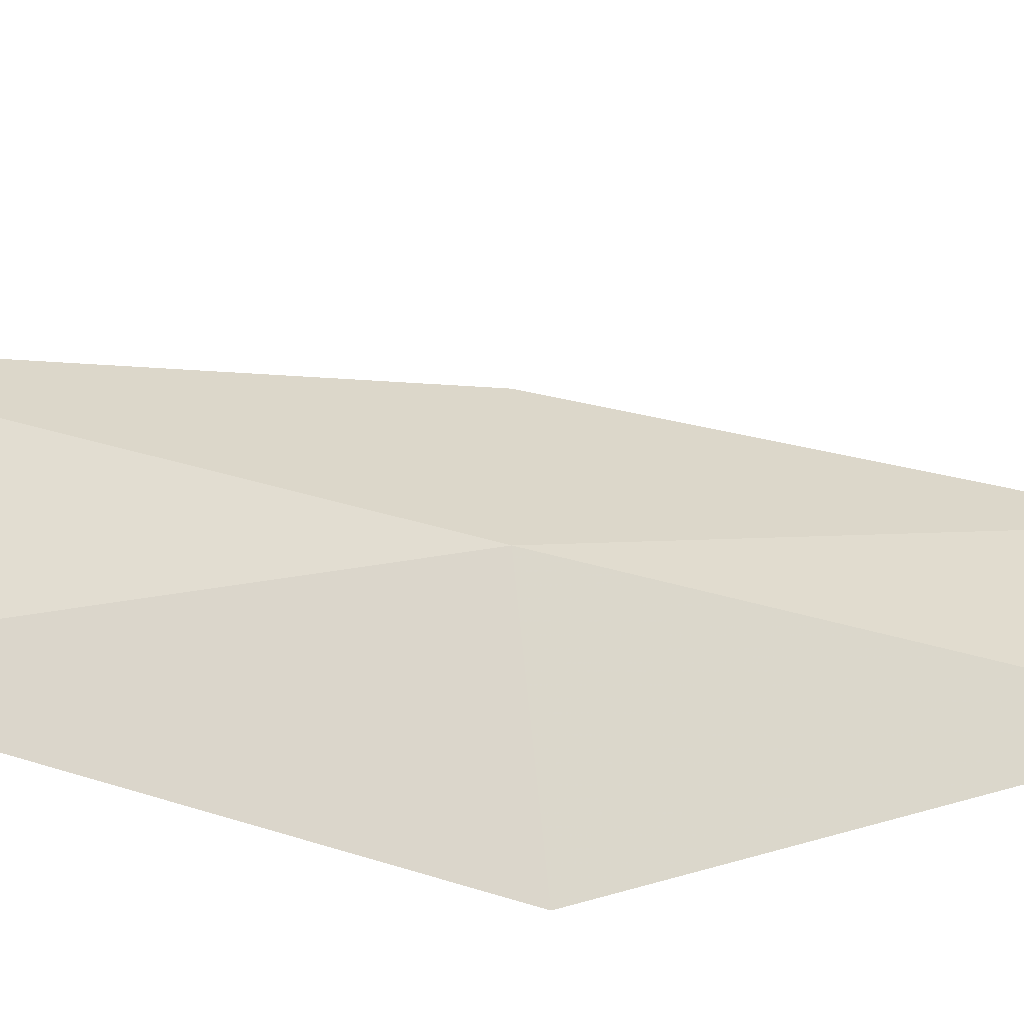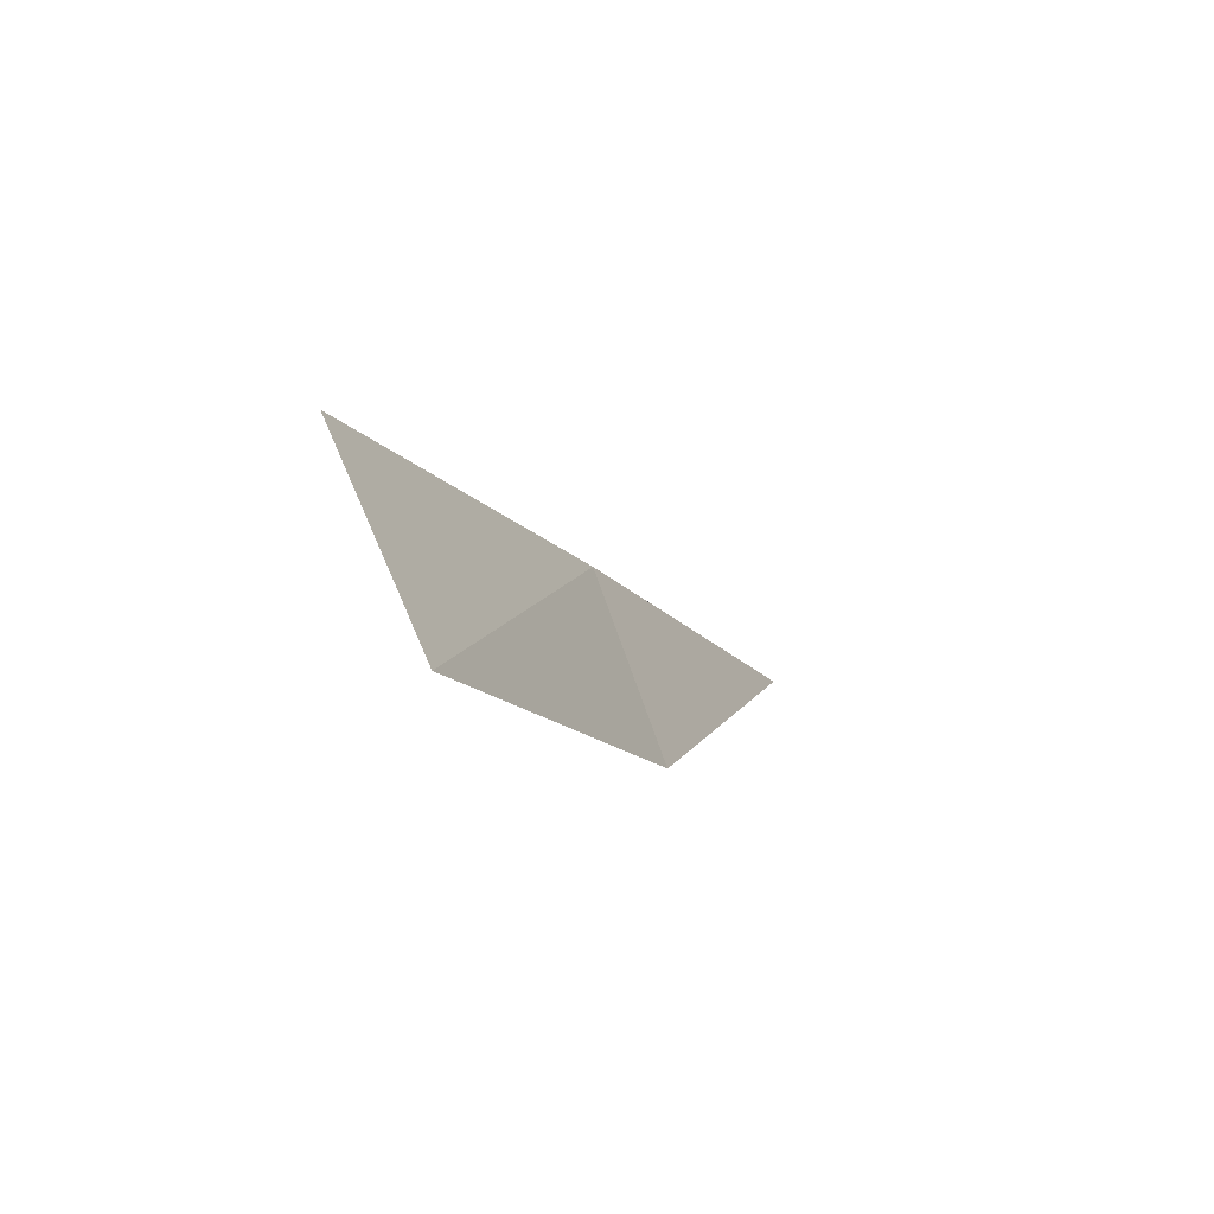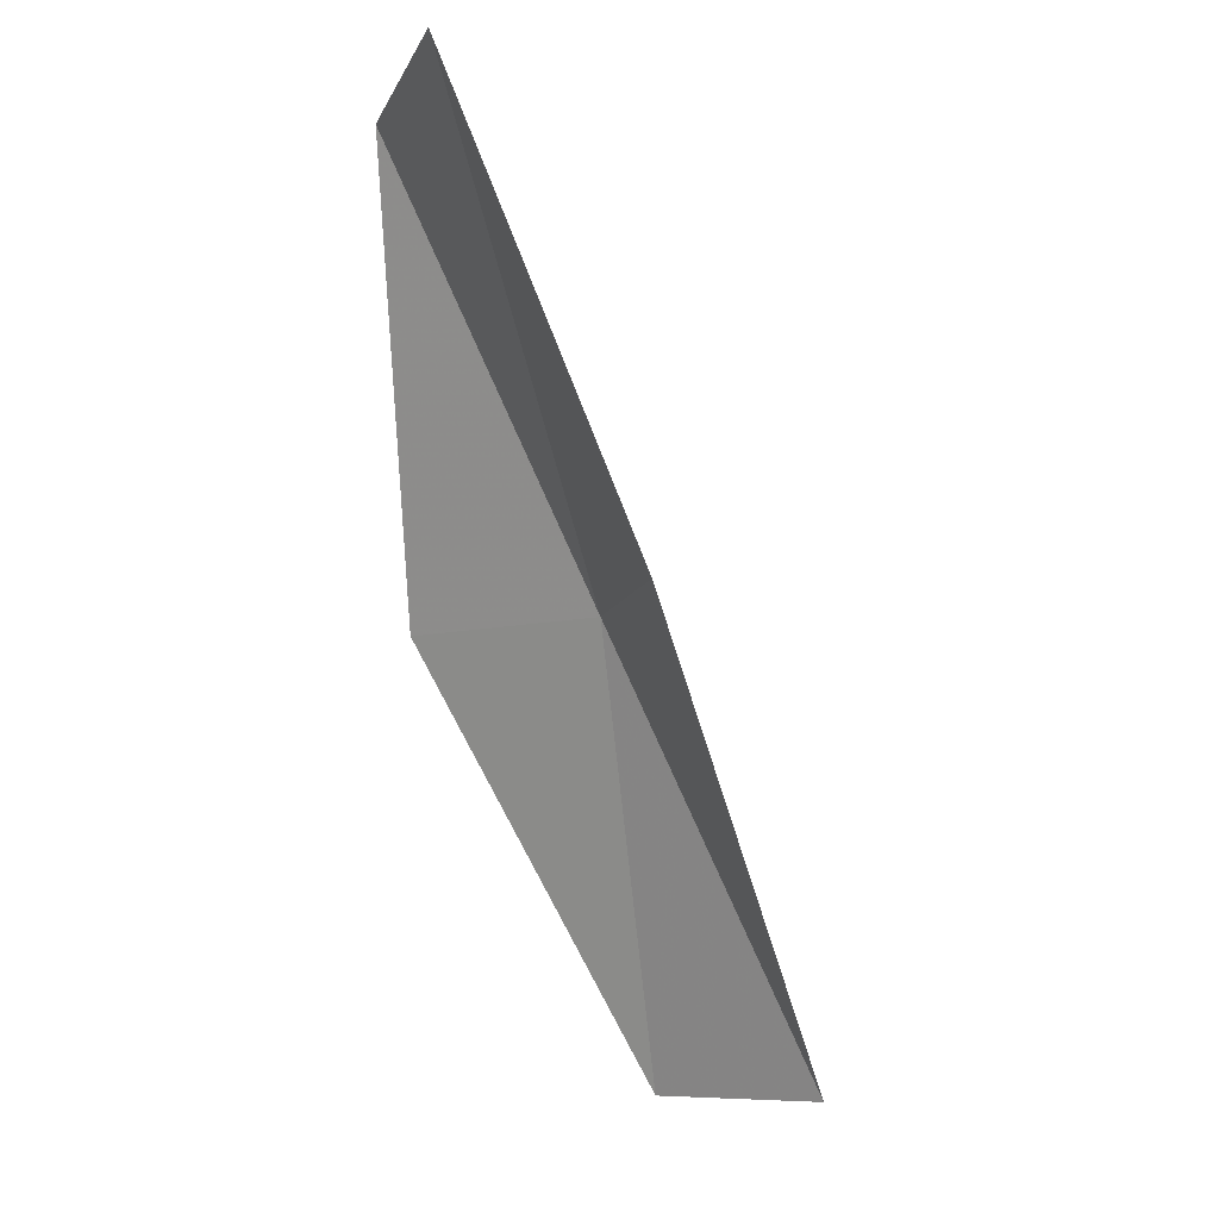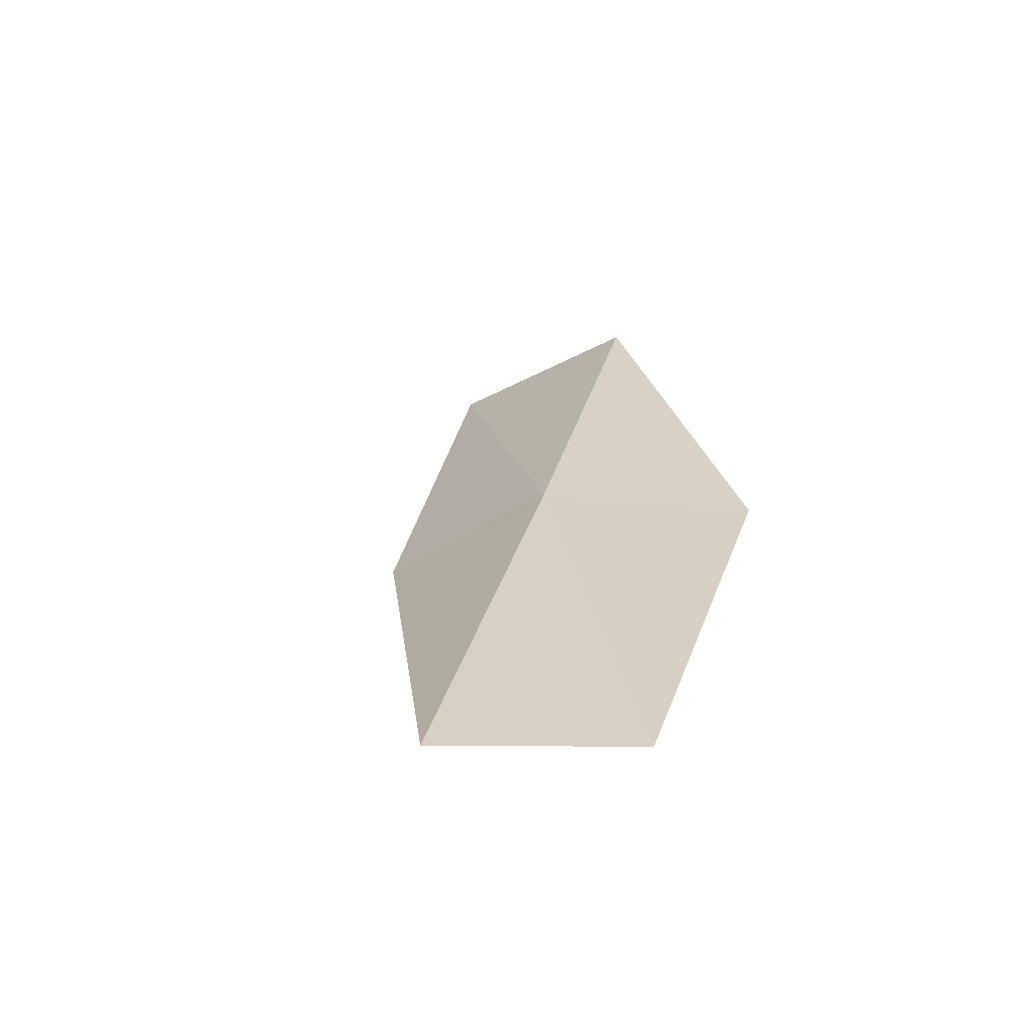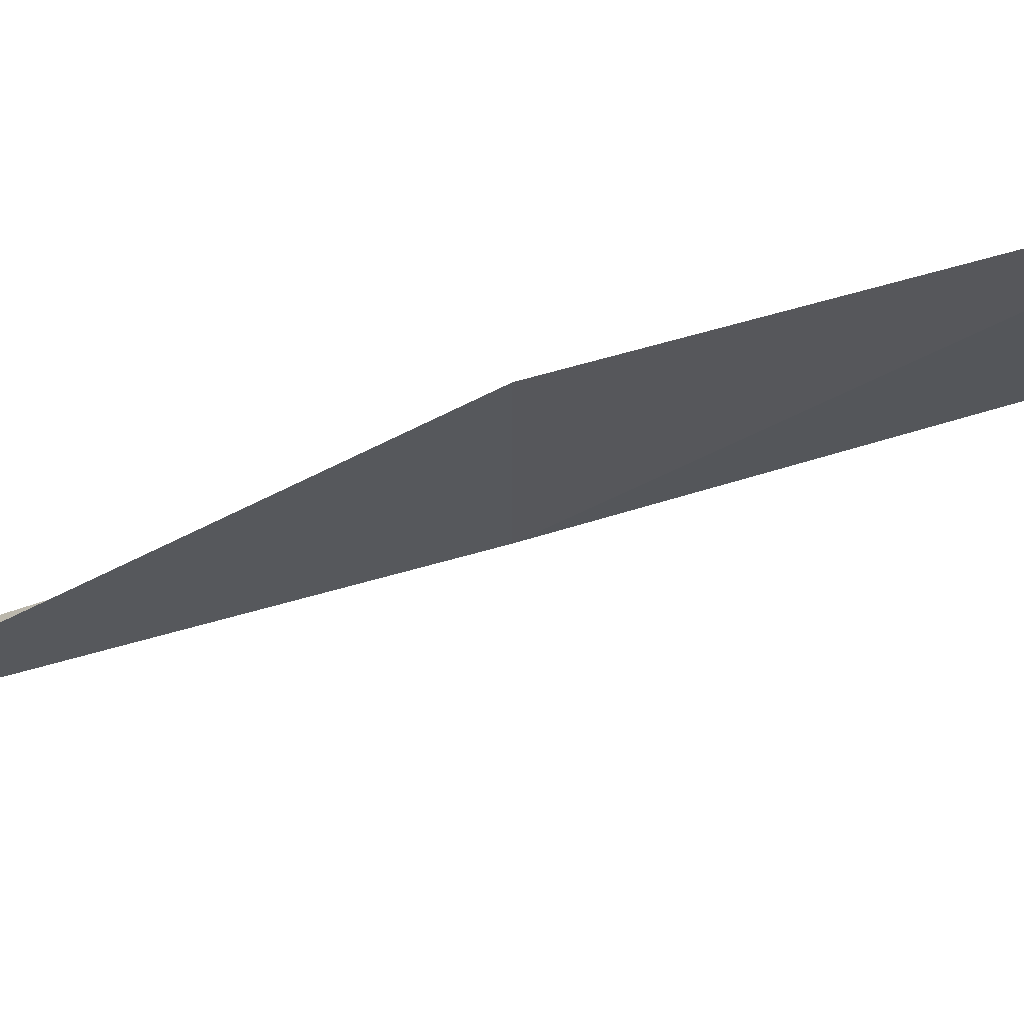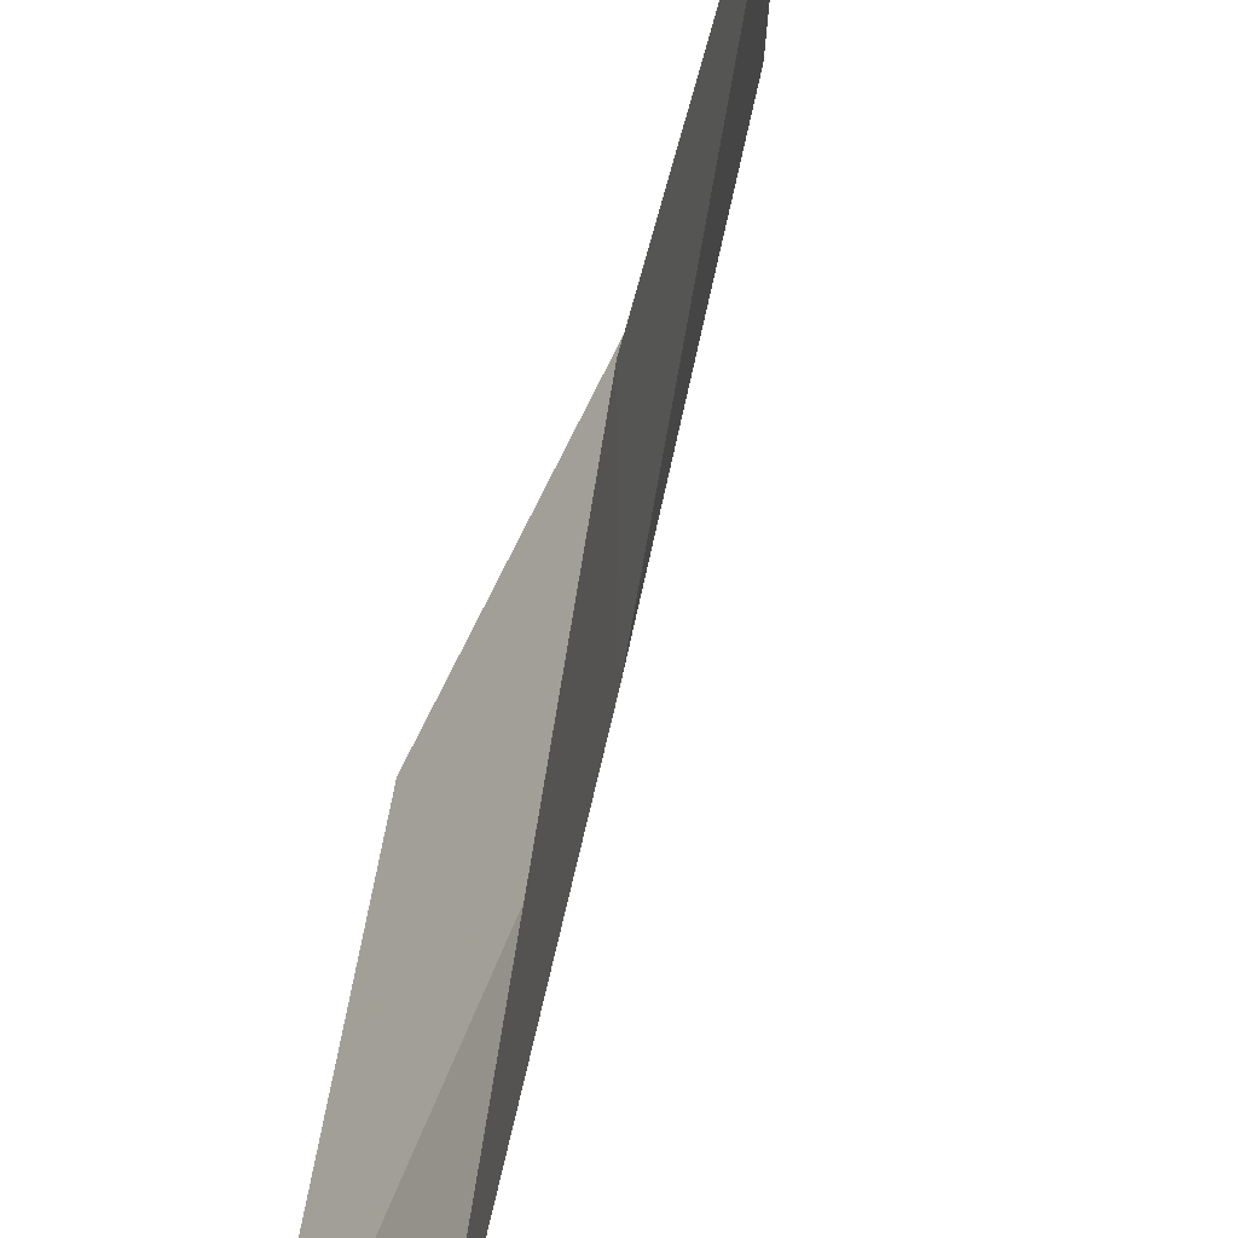
<metadata>
{"format":"obj","ext":"obj","renderer":"f3d","projection":"perspective","resolution":1024,"background":"white","views":[{"elev":-60.9,"azim":-81.5,"up":"+Y"},{"elev":62.5,"azim":161.1,"up":"+Z"},{"elev":-9.1,"azim":167.3,"up":"+Z"},{"elev":-40.3,"azim":-52.5,"up":"+Z"},{"elev":64.6,"azim":-78.5,"up":"+Y"},{"elev":42.9,"azim":-143.7,"up":"+Y"}]}
</metadata>
<code>
v 25.2 -26.76 39.23
v 26.72 -28.34 39.23
v 27.37 -26.36 43.59
v 27.22 -24.11 43.59
v 25.23 -24.68 39.23
v 24.26 -28.56 34.87
v 23.06 -27.03 34.87
f 1 3 2
f 1 5 4
f 1 4 3
f 1 6 7
f 1 2 6
f 1 7 5

</code>
